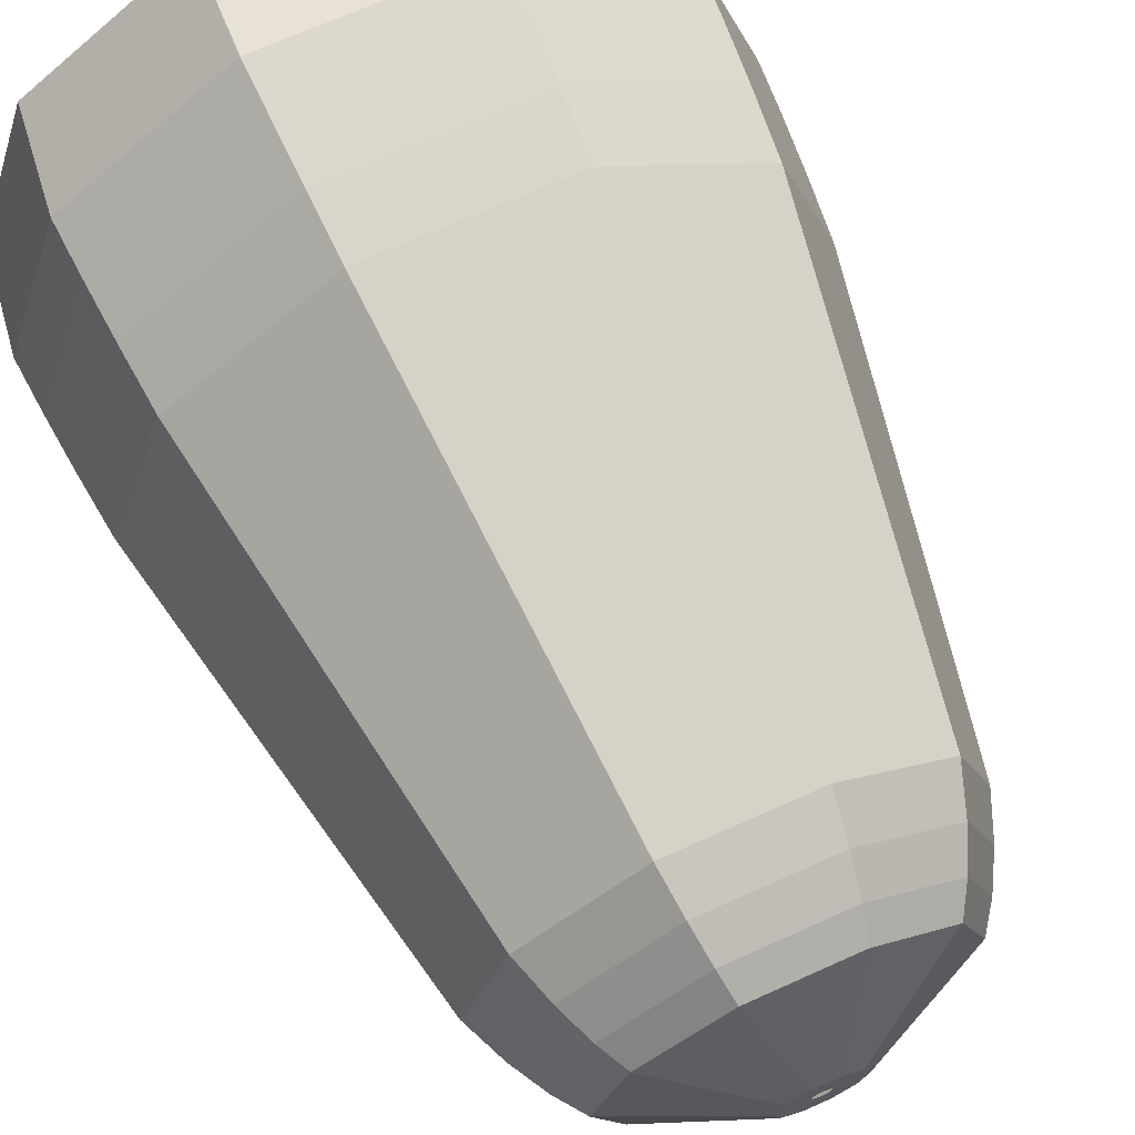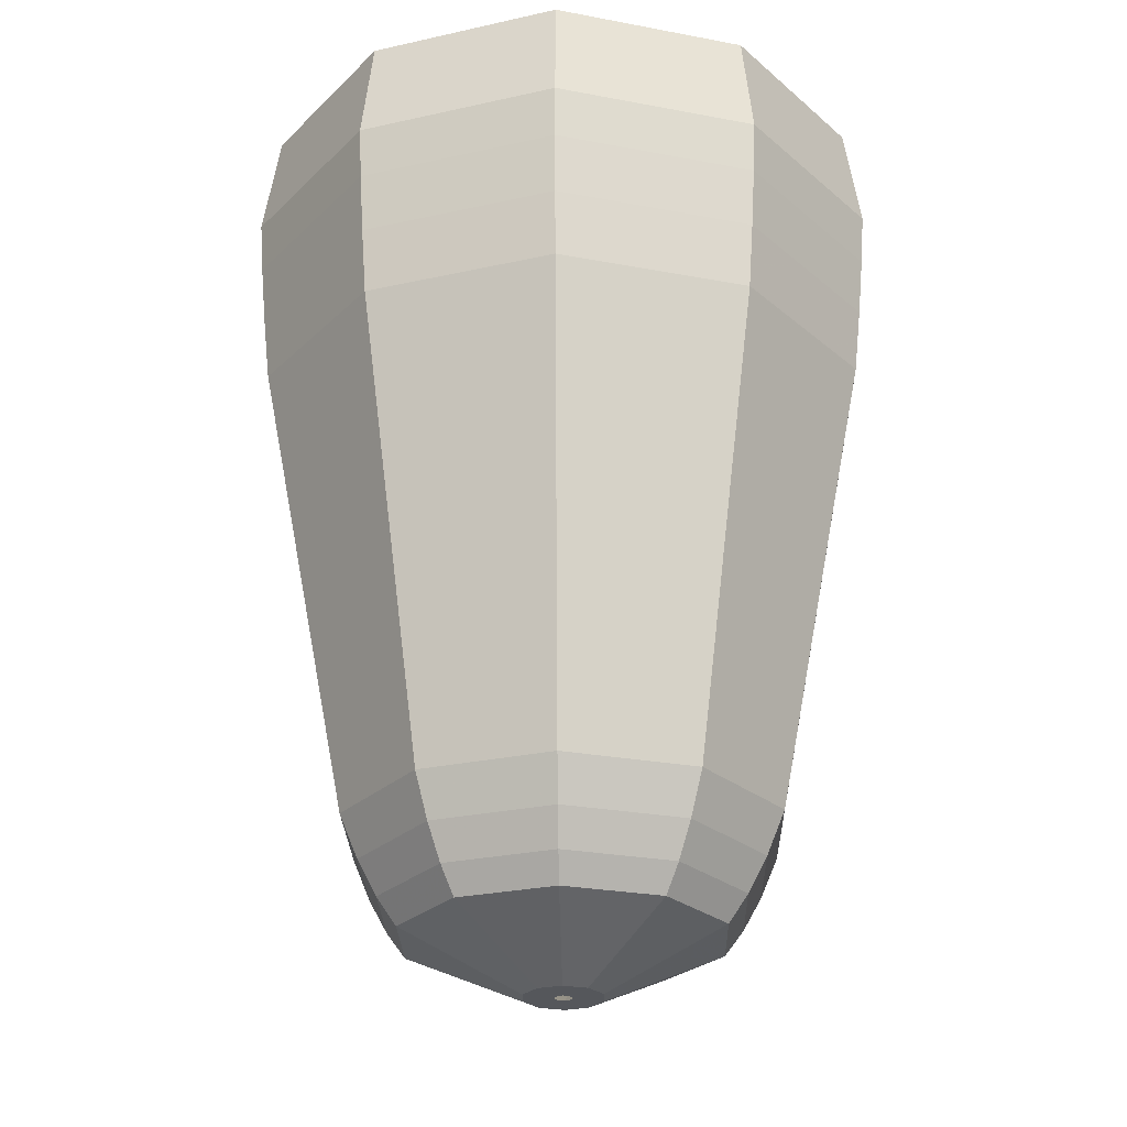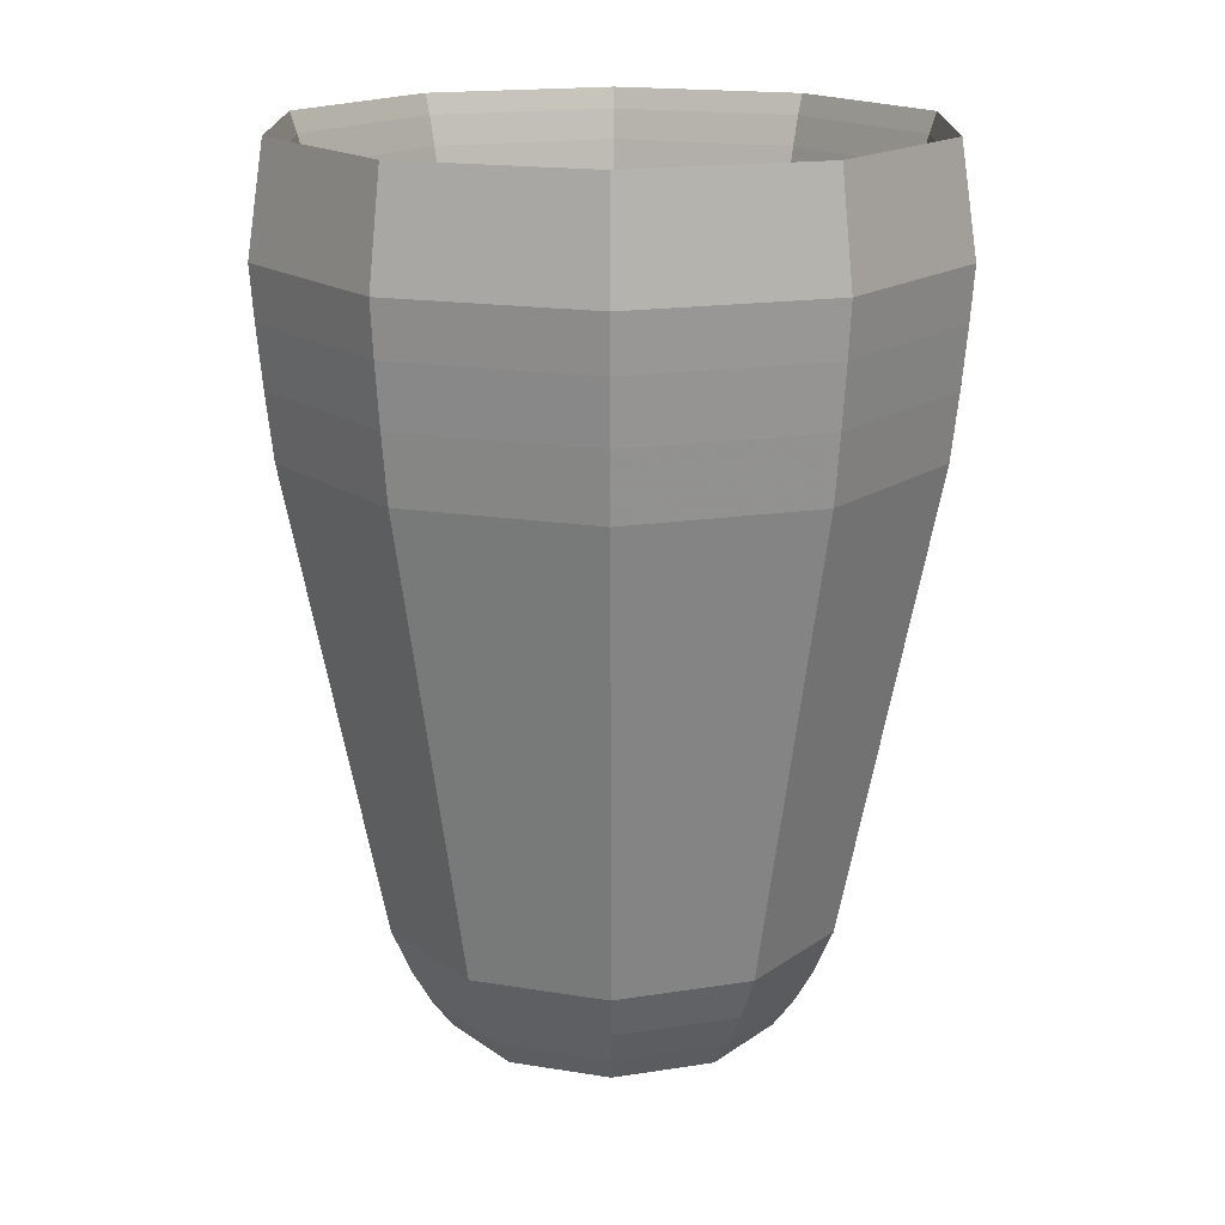
<metadata>
{"format":"obj","ext":"obj","renderer":"f3d","projection":"perspective","resolution":1024,"background":"white","views":[{"elev":69.1,"azim":-24.3,"up":"+Z"},{"elev":-26.4,"azim":55.4,"up":"+Y"},{"elev":17.0,"azim":-125.7,"up":"+Y"}]}
</metadata>
<code>
v 0 -3 0
v 0.00025 -3 0
v 0.002 -3 0
v 0.00675 -3 0
v 0.25 -3 0
v 0.3322 -2.999 0
v 0.4273 -2.991 0
v 0.5335 -2.969 0
v 1.417 -1.833 0
v 1.539 -1.451 0
v 1.657 -1.012 0
v 1.769 -0.5313 0
v 2.417 2.833 0
v 2.489 3.148 0
v 2.555 3.392 0
v 2.615 3.564 0
v 2.75 2.667 0
v 2.718 2.229 0
v 2.671 1.728 0
v 2.61 1.179 0
v 1.833 -2.667 0
v 1.679 -3.028 0
v 1.517 -3.317 0
v 1.352 -3.543 0
v 0.3333 -4 0
v 0.243 -4 0
v 0.1707 -4 0
v 0.1143 -4 0
v 0.072 -4 0
v 0 -3 0
v 0.000202 -3 -0.000147
v 0.001618 -3 -0.001176
v 0.005461 -3 -0.003968
v 0.2023 -3 -0.1469
v 0.2687 -2.999 -0.1952
v 0.3457 -2.991 -0.2512
v 0.4316 -2.969 -0.3136
v 1.146 -1.833 -0.8327
v 1.245 -1.451 -0.9047
v 1.34 -1.012 -0.9738
v 1.431 -0.5313 -1.04
v 1.955 2.833 -1.42
v 2.014 3.148 -1.463
v 2.067 3.392 -1.502
v 2.115 3.564 -1.537
v 2.225 2.667 -1.616
v 2.199 2.229 -1.597
v 2.161 1.728 -1.57
v 2.111 1.179 -1.534
v 1.483 -2.667 -1.078
v 1.358 -3.028 -0.9868
v 1.228 -3.317 -0.8919
v 1.094 -3.543 -0.7946
v 0.2697 -4 -0.1959
v 0.1966 -4 -0.1428
v 0.1381 -4 -0.1003
v 0.0925 -4 -0.0672
v 0.05825 -4 -0.04232
v 0 -3 0
v 7.7e-05 -3 -0.000238
v 0.000618 -3 -0.001902
v 0.002086 -3 -0.00642
v 0.07725 -3 -0.2378
v 0.1026 -2.999 -0.3159
v 0.1321 -2.991 -0.4064
v 0.1649 -2.969 -0.5074
v 0.4378 -1.833 -1.347
v 0.4756 -1.451 -1.464
v 0.5119 -1.012 -1.576
v 0.5467 -0.5313 -1.683
v 0.7468 2.833 -2.298
v 0.7691 3.148 -2.367
v 0.7896 3.392 -2.43
v 0.808 3.564 -2.487
v 0.8498 2.667 -2.615
v 0.8398 2.229 -2.585
v 0.8253 1.728 -2.54
v 0.8065 1.179 -2.482
v 0.5665 -2.667 -1.744
v 0.5188 -3.028 -1.597
v 0.4689 -3.317 -1.443
v 0.4177 -3.543 -1.286
v 0.103 -4 -0.317
v 0.07509 -4 -0.2311
v 0.05274 -4 -0.1623
v 0.03533 -4 -0.1087
v 0.02225 -4 -0.06848
v 0 -3 0
v -7.7e-05 -3 -0.000238
v -0.000618 -3 -0.001902
v -0.002086 -3 -0.00642
v -0.07725 -3 -0.2378
v -0.1026 -2.999 -0.3159
v -0.1321 -2.991 -0.4064
v -0.1649 -2.969 -0.5074
v -0.4378 -1.833 -1.347
v -0.4756 -1.451 -1.464
v -0.5119 -1.012 -1.576
v -0.5467 -0.5313 -1.683
v -0.7468 2.833 -2.298
v -0.7691 3.148 -2.367
v -0.7896 3.392 -2.43
v -0.808 3.564 -2.487
v -0.8498 2.667 -2.615
v -0.8398 2.229 -2.585
v -0.8253 1.728 -2.54
v -0.8065 1.179 -2.482
v -0.5665 -2.667 -1.744
v -0.5188 -3.028 -1.597
v -0.4689 -3.317 -1.443
v -0.4177 -3.543 -1.286
v -0.103 -4 -0.317
v -0.07509 -4 -0.2311
v -0.05274 -4 -0.1623
v -0.03533 -4 -0.1087
v -0.02225 -4 -0.06848
v 0 -3 0
v -0.000202 -3 -0.000147
v -0.001618 -3 -0.001176
v -0.005461 -3 -0.003968
v -0.2023 -3 -0.1469
v -0.2687 -2.999 -0.1952
v -0.3457 -2.991 -0.2512
v -0.4316 -2.969 -0.3136
v -1.146 -1.833 -0.8327
v -1.245 -1.451 -0.9047
v -1.34 -1.012 -0.9738
v -1.431 -0.5313 -1.04
v -1.955 2.833 -1.42
v -2.014 3.148 -1.463
v -2.067 3.392 -1.502
v -2.115 3.564 -1.537
v -2.225 2.667 -1.616
v -2.199 2.229 -1.597
v -2.161 1.728 -1.57
v -2.111 1.179 -1.534
v -1.483 -2.667 -1.078
v -1.358 -3.028 -0.9868
v -1.228 -3.317 -0.8919
v -1.094 -3.543 -0.7946
v -0.2697 -4 -0.1959
v -0.1966 -4 -0.1428
v -0.1381 -4 -0.1003
v -0.0925 -4 -0.0672
v -0.05825 -4 -0.04232
v 0 -3 0
v -0.00025 -3 -0
v -0.002 -3 -0
v -0.00675 -3 -0
v -0.25 -3 0
v -0.3322 -2.999 -0
v -0.4273 -2.991 0
v -0.5335 -2.969 -0
v -1.417 -1.833 0
v -1.539 -1.451 0
v -1.657 -1.012 -0
v -1.769 -0.5313 -0
v -2.417 2.833 -0
v -2.489 3.148 0
v -2.555 3.392 -0
v -2.615 3.564 -0
v -2.75 2.667 -0
v -2.718 2.229 -0
v -2.671 1.728 0
v -2.61 1.179 -0
v -1.833 -2.667 0
v -1.679 -3.028 0
v -1.517 -3.317 -0
v -1.352 -3.543 -0
v -0.3333 -4 0
v -0.243 -4 -0
v -0.1707 -4 -0
v -0.1143 -4 -0
v -0.072 -4 -0
v 0 -3 0
v -0.000202 -3 0.000147
v -0.001618 -3 0.001176
v -0.005461 -3 0.003968
v -0.2023 -3 0.1469
v -0.2687 -2.999 0.1952
v -0.3457 -2.991 0.2512
v -0.4316 -2.969 0.3136
v -1.146 -1.833 0.8327
v -1.245 -1.451 0.9047
v -1.34 -1.012 0.9738
v -1.431 -0.5313 1.04
v -1.955 2.833 1.42
v -2.014 3.148 1.463
v -2.067 3.392 1.502
v -2.115 3.564 1.537
v -2.225 2.667 1.616
v -2.199 2.229 1.597
v -2.161 1.728 1.57
v -2.111 1.179 1.534
v -1.483 -2.667 1.078
v -1.358 -3.028 0.9868
v -1.228 -3.317 0.8919
v -1.094 -3.543 0.7946
v -0.2697 -4 0.1959
v -0.1966 -4 0.1428
v -0.1381 -4 0.1003
v -0.0925 -4 0.0672
v -0.05825 -4 0.04232
v 0 -3 0
v -7.7e-05 -3 0.000238
v -0.000618 -3 0.001902
v -0.002086 -3 0.00642
v -0.07725 -3 0.2378
v -0.1026 -2.999 0.3159
v -0.1321 -2.991 0.4064
v -0.1649 -2.969 0.5074
v -0.4378 -1.833 1.347
v -0.4756 -1.451 1.464
v -0.5119 -1.012 1.576
v -0.5467 -0.5313 1.683
v -0.7468 2.833 2.298
v -0.7691 3.148 2.367
v -0.7896 3.392 2.43
v -0.808 3.564 2.487
v -0.8498 2.667 2.615
v -0.8398 2.229 2.585
v -0.8253 1.728 2.54
v -0.8065 1.179 2.482
v -0.5665 -2.667 1.744
v -0.5188 -3.028 1.597
v -0.4689 -3.317 1.443
v -0.4177 -3.543 1.286
v -0.103 -4 0.317
v -0.07509 -4 0.2311
v -0.05274 -4 0.1623
v -0.03533 -4 0.1087
v -0.02225 -4 0.06848
v 0 -3 0
v 7.7e-05 -3 0.000238
v 0.000618 -3 0.001902
v 0.002086 -3 0.00642
v 0.07725 -3 0.2378
v 0.1026 -2.999 0.3159
v 0.1321 -2.991 0.4064
v 0.1649 -2.969 0.5074
v 0.4378 -1.833 1.347
v 0.4756 -1.451 1.464
v 0.5119 -1.012 1.576
v 0.5467 -0.5313 1.683
v 0.7468 2.833 2.298
v 0.7691 3.148 2.367
v 0.7896 3.392 2.43
v 0.808 3.564 2.487
v 0.8498 2.667 2.615
v 0.8398 2.229 2.585
v 0.8253 1.728 2.54
v 0.8065 1.179 2.482
v 0.5665 -2.667 1.744
v 0.5188 -3.028 1.597
v 0.4689 -3.317 1.443
v 0.4177 -3.543 1.286
v 0.103 -4 0.317
v 0.07509 -4 0.2311
v 0.05274 -4 0.1623
v 0.03533 -4 0.1087
v 0.02225 -4 0.06848
v 0 -3 0
v 0.000202 -3 0.000147
v 0.001618 -3 0.001176
v 0.005461 -3 0.003968
v 0.2023 -3 0.1469
v 0.2687 -2.999 0.1952
v 0.3457 -2.991 0.2512
v 0.4316 -2.969 0.3136
v 1.146 -1.833 0.8327
v 1.245 -1.451 0.9047
v 1.34 -1.012 0.9738
v 1.431 -0.5313 1.04
v 1.955 2.833 1.42
v 2.014 3.148 1.463
v 2.067 3.392 1.502
v 2.115 3.564 1.537
v 2.225 2.667 1.616
v 2.199 2.229 1.597
v 2.161 1.728 1.57
v 2.111 1.179 1.534
v 1.483 -2.667 1.078
v 1.358 -3.028 0.9868
v 1.228 -3.317 0.8919
v 1.094 -3.543 0.7946
v 0.2697 -4 0.1959
v 0.1966 -4 0.1428
v 0.1381 -4 0.1003
v 0.0925 -4 0.0672
v 0.05825 -4 0.04232
v 0 -3 0
v 0.00025 -3 0
v 0.002 -3 0
v 0.00675 -3 0
v 0.25 -3 -0
v 0.3322 -2.999 0
v 0.4273 -2.991 -0
v 0.5335 -2.969 0
v 1.417 -1.833 -0
v 1.539 -1.451 -0
v 1.657 -1.012 0
v 1.769 -0.5313 0
v 2.417 2.833 0
v 2.489 3.148 -0
v 2.555 3.392 0
v 2.615 3.564 0
v 2.75 2.667 0
v 2.718 2.229 0
v 2.671 1.728 -0
v 2.61 1.179 0
v 1.833 -2.667 -0
v 1.679 -3.028 -0
v 1.517 -3.317 0
v 1.352 -3.543 0
v 0.3333 -4 -0
v 0.243 -4 -0
v 0.1707 -4 0
v 0.1143 -4 0
v 0.072 -4 0
v 0 -3 0
v 0.000202 -3 -0.000147
v 0.001618 -3 -0.001176
v 0.005461 -3 -0.003968
v 0.2023 -3 -0.1469
v 0.2687 -2.999 -0.1952
v 0.3457 -2.991 -0.2512
v 0.4316 -2.969 -0.3136
v 1.146 -1.833 -0.8327
v 1.245 -1.451 -0.9047
v 1.34 -1.012 -0.9738
v 1.431 -0.5313 -1.04
v 1.955 2.833 -1.42
v 2.014 3.148 -1.463
v 2.067 3.392 -1.502
v 2.115 3.564 -1.537
v 2.225 2.667 -1.616
v 2.199 2.229 -1.597
v 2.161 1.728 -1.57
v 2.111 1.179 -1.534
v 1.483 -2.667 -1.078
v 1.358 -3.028 -0.9868
v 1.228 -3.317 -0.8919
v 1.094 -3.543 -0.7946
v 0.2697 -4 -0.1959
v 0.1966 -4 -0.1428
v 0.1381 -4 -0.1003
v 0.0925 -4 -0.0672
v 0.05825 -4 -0.04232
f 1 2 30
f 2 31 30
f 2 3 31
f 3 32 31
f 3 4 32
f 4 33 32
f 4 5 33
f 5 34 33
f 5 6 34
f 6 35 34
f 6 7 35
f 7 36 35
f 7 8 36
f 8 37 36
f 8 9 37
f 9 38 37
f 9 10 38
f 10 39 38
f 10 11 39
f 11 40 39
f 11 12 40
f 12 41 40
f 12 13 41
f 13 42 41
f 13 14 42
f 14 43 42
f 14 15 43
f 15 44 43
f 15 16 44
f 16 45 44
f 16 17 45
f 17 46 45
f 17 18 46
f 18 47 46
f 18 19 47
f 19 48 47
f 19 20 48
f 20 49 48
f 20 21 49
f 21 50 49
f 21 22 50
f 22 51 50
f 22 23 51
f 23 52 51
f 23 24 52
f 24 53 52
f 24 25 53
f 25 54 53
f 25 26 54
f 26 55 54
f 26 27 55
f 27 56 55
f 27 28 56
f 28 57 56
f 28 29 57
f 29 58 57
f 30 31 59
f 31 60 59
f 31 32 60
f 32 61 60
f 32 33 61
f 33 62 61
f 33 34 62
f 34 63 62
f 34 35 63
f 35 64 63
f 35 36 64
f 36 65 64
f 36 37 65
f 37 66 65
f 37 38 66
f 38 67 66
f 38 39 67
f 39 68 67
f 39 40 68
f 40 69 68
f 40 41 69
f 41 70 69
f 41 42 70
f 42 71 70
f 42 43 71
f 43 72 71
f 43 44 72
f 44 73 72
f 44 45 73
f 45 74 73
f 45 46 74
f 46 75 74
f 46 47 75
f 47 76 75
f 47 48 76
f 48 77 76
f 48 49 77
f 49 78 77
f 49 50 78
f 50 79 78
f 50 51 79
f 51 80 79
f 51 52 80
f 52 81 80
f 52 53 81
f 53 82 81
f 53 54 82
f 54 83 82
f 54 55 83
f 55 84 83
f 55 56 84
f 56 85 84
f 56 57 85
f 57 86 85
f 57 58 86
f 58 87 86
f 59 60 88
f 60 89 88
f 60 61 89
f 61 90 89
f 61 62 90
f 62 91 90
f 62 63 91
f 63 92 91
f 63 64 92
f 64 93 92
f 64 65 93
f 65 94 93
f 65 66 94
f 66 95 94
f 66 67 95
f 67 96 95
f 67 68 96
f 68 97 96
f 68 69 97
f 69 98 97
f 69 70 98
f 70 99 98
f 70 71 99
f 71 100 99
f 71 72 100
f 72 101 100
f 72 73 101
f 73 102 101
f 73 74 102
f 74 103 102
f 74 75 103
f 75 104 103
f 75 76 104
f 76 105 104
f 76 77 105
f 77 106 105
f 77 78 106
f 78 107 106
f 78 79 107
f 79 108 107
f 79 80 108
f 80 109 108
f 80 81 109
f 81 110 109
f 81 82 110
f 82 111 110
f 82 83 111
f 83 112 111
f 83 84 112
f 84 113 112
f 84 85 113
f 85 114 113
f 85 86 114
f 86 115 114
f 86 87 115
f 87 116 115
f 88 89 117
f 89 118 117
f 89 90 118
f 90 119 118
f 90 91 119
f 91 120 119
f 91 92 120
f 92 121 120
f 92 93 121
f 93 122 121
f 93 94 122
f 94 123 122
f 94 95 123
f 95 124 123
f 95 96 124
f 96 125 124
f 96 97 125
f 97 126 125
f 97 98 126
f 98 127 126
f 98 99 127
f 99 128 127
f 99 100 128
f 100 129 128
f 100 101 129
f 101 130 129
f 101 102 130
f 102 131 130
f 102 103 131
f 103 132 131
f 103 104 132
f 104 133 132
f 104 105 133
f 105 134 133
f 105 106 134
f 106 135 134
f 106 107 135
f 107 136 135
f 107 108 136
f 108 137 136
f 108 109 137
f 109 138 137
f 109 110 138
f 110 139 138
f 110 111 139
f 111 140 139
f 111 112 140
f 112 141 140
f 112 113 141
f 113 142 141
f 113 114 142
f 114 143 142
f 114 115 143
f 115 144 143
f 115 116 144
f 116 145 144
f 117 118 146
f 118 147 146
f 118 119 147
f 119 148 147
f 119 120 148
f 120 149 148
f 120 121 149
f 121 150 149
f 121 122 150
f 122 151 150
f 122 123 151
f 123 152 151
f 123 124 152
f 124 153 152
f 124 125 153
f 125 154 153
f 125 126 154
f 126 155 154
f 126 127 155
f 127 156 155
f 127 128 156
f 128 157 156
f 128 129 157
f 129 158 157
f 129 130 158
f 130 159 158
f 130 131 159
f 131 160 159
f 131 132 160
f 132 161 160
f 132 133 161
f 133 162 161
f 133 134 162
f 134 163 162
f 134 135 163
f 135 164 163
f 135 136 164
f 136 165 164
f 136 137 165
f 137 166 165
f 137 138 166
f 138 167 166
f 138 139 167
f 139 168 167
f 139 140 168
f 140 169 168
f 140 141 169
f 141 170 169
f 141 142 170
f 142 171 170
f 142 143 171
f 143 172 171
f 143 144 172
f 144 173 172
f 144 145 173
f 145 174 173
f 146 147 175
f 147 176 175
f 147 148 176
f 148 177 176
f 148 149 177
f 149 178 177
f 149 150 178
f 150 179 178
f 150 151 179
f 151 180 179
f 151 152 180
f 152 181 180
f 152 153 181
f 153 182 181
f 153 154 182
f 154 183 182
f 154 155 183
f 155 184 183
f 155 156 184
f 156 185 184
f 156 157 185
f 157 186 185
f 157 158 186
f 158 187 186
f 158 159 187
f 159 188 187
f 159 160 188
f 160 189 188
f 160 161 189
f 161 190 189
f 161 162 190
f 162 191 190
f 162 163 191
f 163 192 191
f 163 164 192
f 164 193 192
f 164 165 193
f 165 194 193
f 165 166 194
f 166 195 194
f 166 167 195
f 167 196 195
f 167 168 196
f 168 197 196
f 168 169 197
f 169 198 197
f 169 170 198
f 170 199 198
f 170 171 199
f 171 200 199
f 171 172 200
f 172 201 200
f 172 173 201
f 173 202 201
f 173 174 202
f 174 203 202
f 175 176 204
f 176 205 204
f 176 177 205
f 177 206 205
f 177 178 206
f 178 207 206
f 178 179 207
f 179 208 207
f 179 180 208
f 180 209 208
f 180 181 209
f 181 210 209
f 181 182 210
f 182 211 210
f 182 183 211
f 183 212 211
f 183 184 212
f 184 213 212
f 184 185 213
f 185 214 213
f 185 186 214
f 186 215 214
f 186 187 215
f 187 216 215
f 187 188 216
f 188 217 216
f 188 189 217
f 189 218 217
f 189 190 218
f 190 219 218
f 190 191 219
f 191 220 219
f 191 192 220
f 192 221 220
f 192 193 221
f 193 222 221
f 193 194 222
f 194 223 222
f 194 195 223
f 195 224 223
f 195 196 224
f 196 225 224
f 196 197 225
f 197 226 225
f 197 198 226
f 198 227 226
f 198 199 227
f 199 228 227
f 199 200 228
f 200 229 228
f 200 201 229
f 201 230 229
f 201 202 230
f 202 231 230
f 202 203 231
f 203 232 231
f 204 205 233
f 205 234 233
f 205 206 234
f 206 235 234
f 206 207 235
f 207 236 235
f 207 208 236
f 208 237 236
f 208 209 237
f 209 238 237
f 209 210 238
f 210 239 238
f 210 211 239
f 211 240 239
f 211 212 240
f 212 241 240
f 212 213 241
f 213 242 241
f 213 214 242
f 214 243 242
f 214 215 243
f 215 244 243
f 215 216 244
f 216 245 244
f 216 217 245
f 217 246 245
f 217 218 246
f 218 247 246
f 218 219 247
f 219 248 247
f 219 220 248
f 220 249 248
f 220 221 249
f 221 250 249
f 221 222 250
f 222 251 250
f 222 223 251
f 223 252 251
f 223 224 252
f 224 253 252
f 224 225 253
f 225 254 253
f 225 226 254
f 226 255 254
f 226 227 255
f 227 256 255
f 227 228 256
f 228 257 256
f 228 229 257
f 229 258 257
f 229 230 258
f 230 259 258
f 230 231 259
f 231 260 259
f 231 232 260
f 232 261 260
f 233 234 262
f 234 263 262
f 234 235 263
f 235 264 263
f 235 236 264
f 236 265 264
f 236 237 265
f 237 266 265
f 237 238 266
f 238 267 266
f 238 239 267
f 239 268 267
f 239 240 268
f 240 269 268
f 240 241 269
f 241 270 269
f 241 242 270
f 242 271 270
f 242 243 271
f 243 272 271
f 243 244 272
f 244 273 272
f 244 245 273
f 245 274 273
f 245 246 274
f 246 275 274
f 246 247 275
f 247 276 275
f 247 248 276
f 248 277 276
f 248 249 277
f 249 278 277
f 249 250 278
f 250 279 278
f 250 251 279
f 251 280 279
f 251 252 280
f 252 281 280
f 252 253 281
f 253 282 281
f 253 254 282
f 254 283 282
f 254 255 283
f 255 284 283
f 255 256 284
f 256 285 284
f 256 257 285
f 257 286 285
f 257 258 286
f 258 287 286
f 258 259 287
f 259 288 287
f 259 260 288
f 260 289 288
f 260 261 289
f 261 290 289
f 262 263 291
f 263 292 291
f 263 264 292
f 264 293 292
f 264 265 293
f 265 294 293
f 265 266 294
f 266 295 294
f 266 267 295
f 267 296 295
f 267 268 296
f 268 297 296
f 268 269 297
f 269 298 297
f 269 270 298
f 270 299 298
f 270 271 299
f 271 300 299
f 271 272 300
f 272 301 300
f 272 273 301
f 273 302 301
f 273 274 302
f 274 303 302
f 274 275 303
f 275 304 303
f 275 276 304
f 276 305 304
f 276 277 305
f 277 306 305
f 277 278 306
f 278 307 306
f 278 279 307
f 279 308 307
f 279 280 308
f 280 309 308
f 280 281 309
f 281 310 309
f 281 282 310
f 282 311 310
f 282 283 311
f 283 312 311
f 283 284 312
f 284 313 312
f 284 285 313
f 285 314 313
f 285 286 314
f 286 315 314
f 286 287 315
f 287 316 315
f 287 288 316
f 288 317 316
f 288 289 317
f 289 318 317
f 289 290 318
f 290 319 318
f 291 292 320
f 292 321 320
f 292 293 321
f 293 322 321
f 293 294 322
f 294 323 322
f 294 295 323
f 295 324 323
f 295 296 324
f 296 325 324
f 296 297 325
f 297 326 325
f 297 298 326
f 298 327 326
f 298 299 327
f 299 328 327
f 299 300 328
f 300 329 328
f 300 301 329
f 301 330 329
f 301 302 330
f 302 331 330
f 302 303 331
f 303 332 331
f 303 304 332
f 304 333 332
f 304 305 333
f 305 334 333
f 305 306 334
f 306 335 334
f 306 307 335
f 307 336 335
f 307 308 336
f 308 337 336
f 308 309 337
f 309 338 337
f 309 310 338
f 310 339 338
f 310 311 339
f 311 340 339
f 311 312 340
f 312 341 340
f 312 313 341
f 313 342 341
f 313 314 342
f 314 343 342
f 314 315 343
f 315 344 343
f 315 316 344
f 316 345 344
f 316 317 345
f 317 346 345
f 317 318 346
f 318 347 346
f 318 319 347
f 319 348 347

</code>
